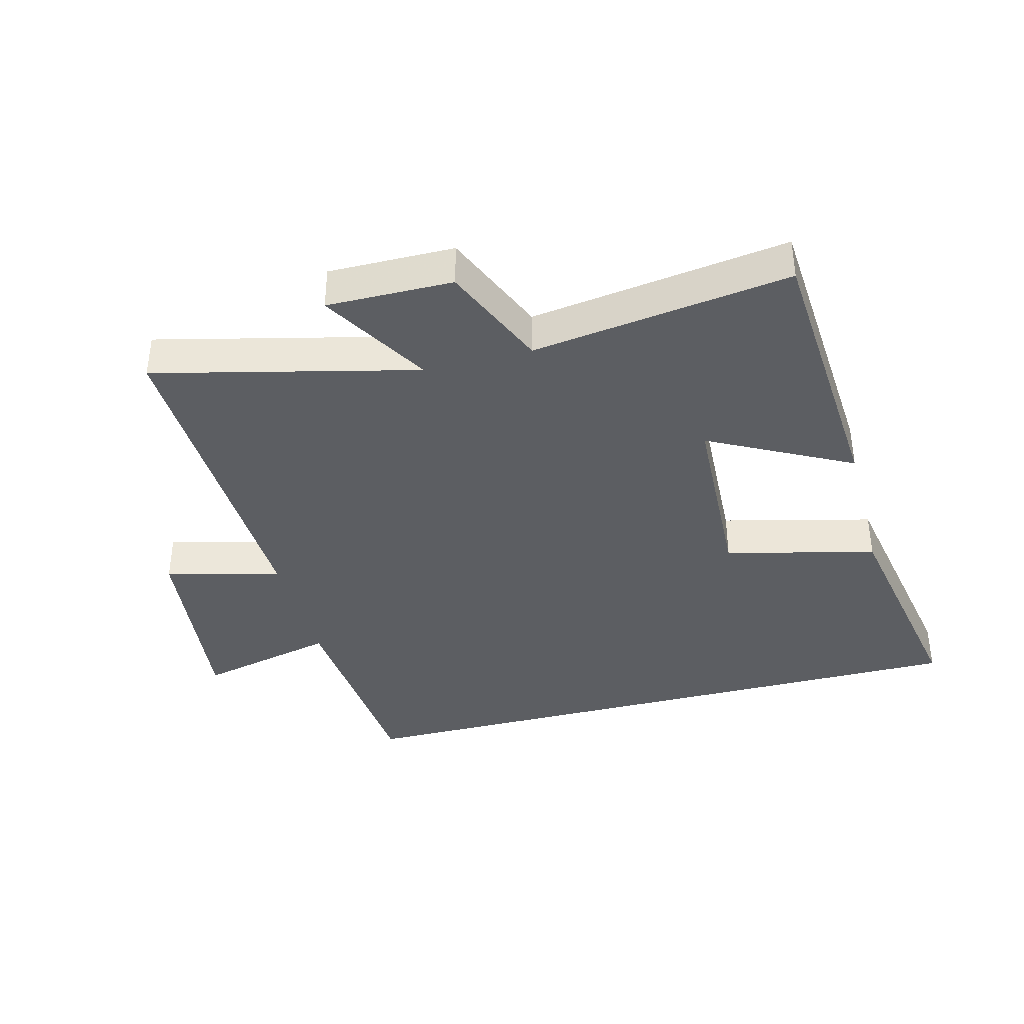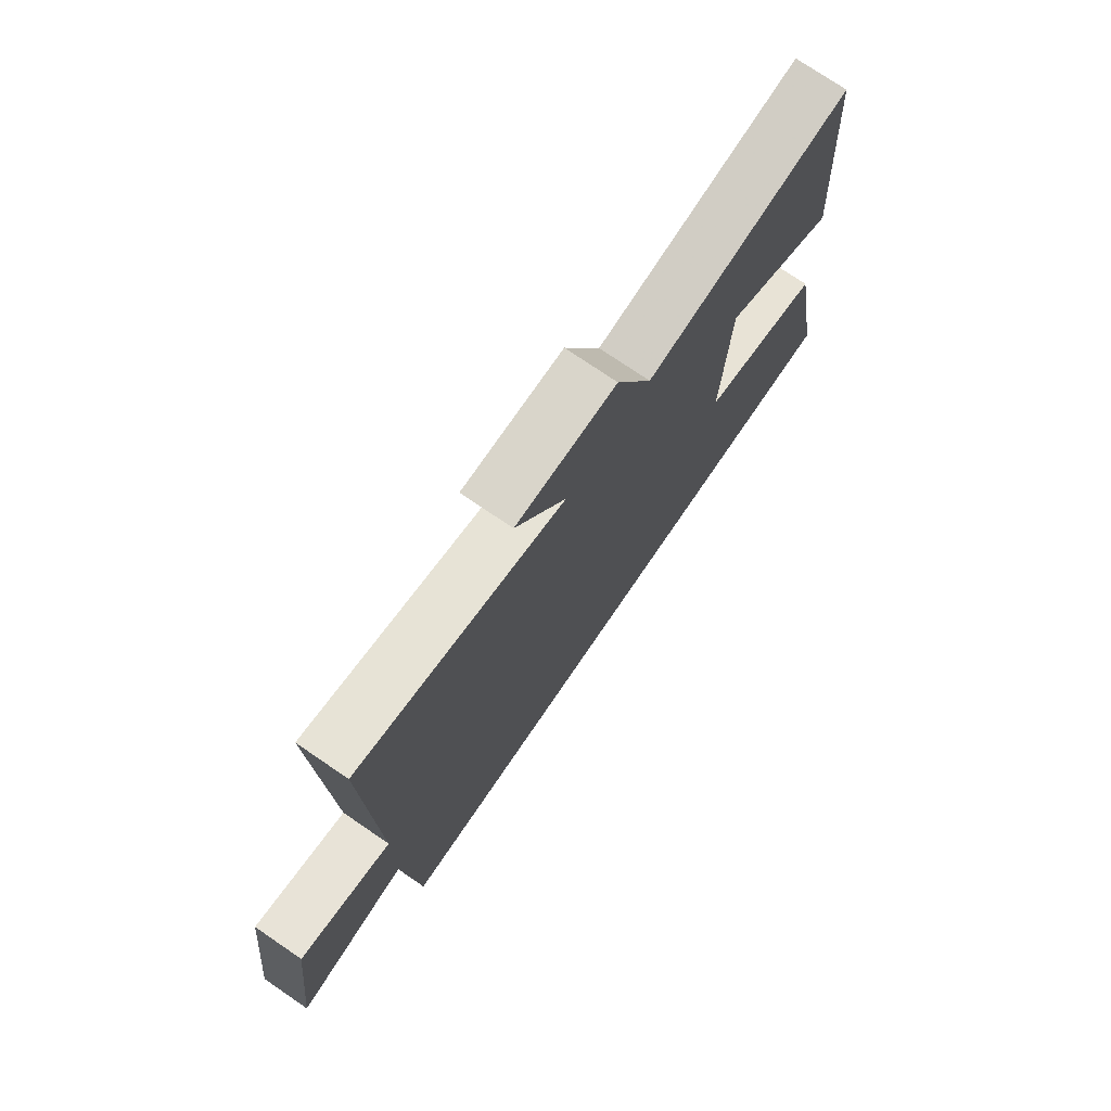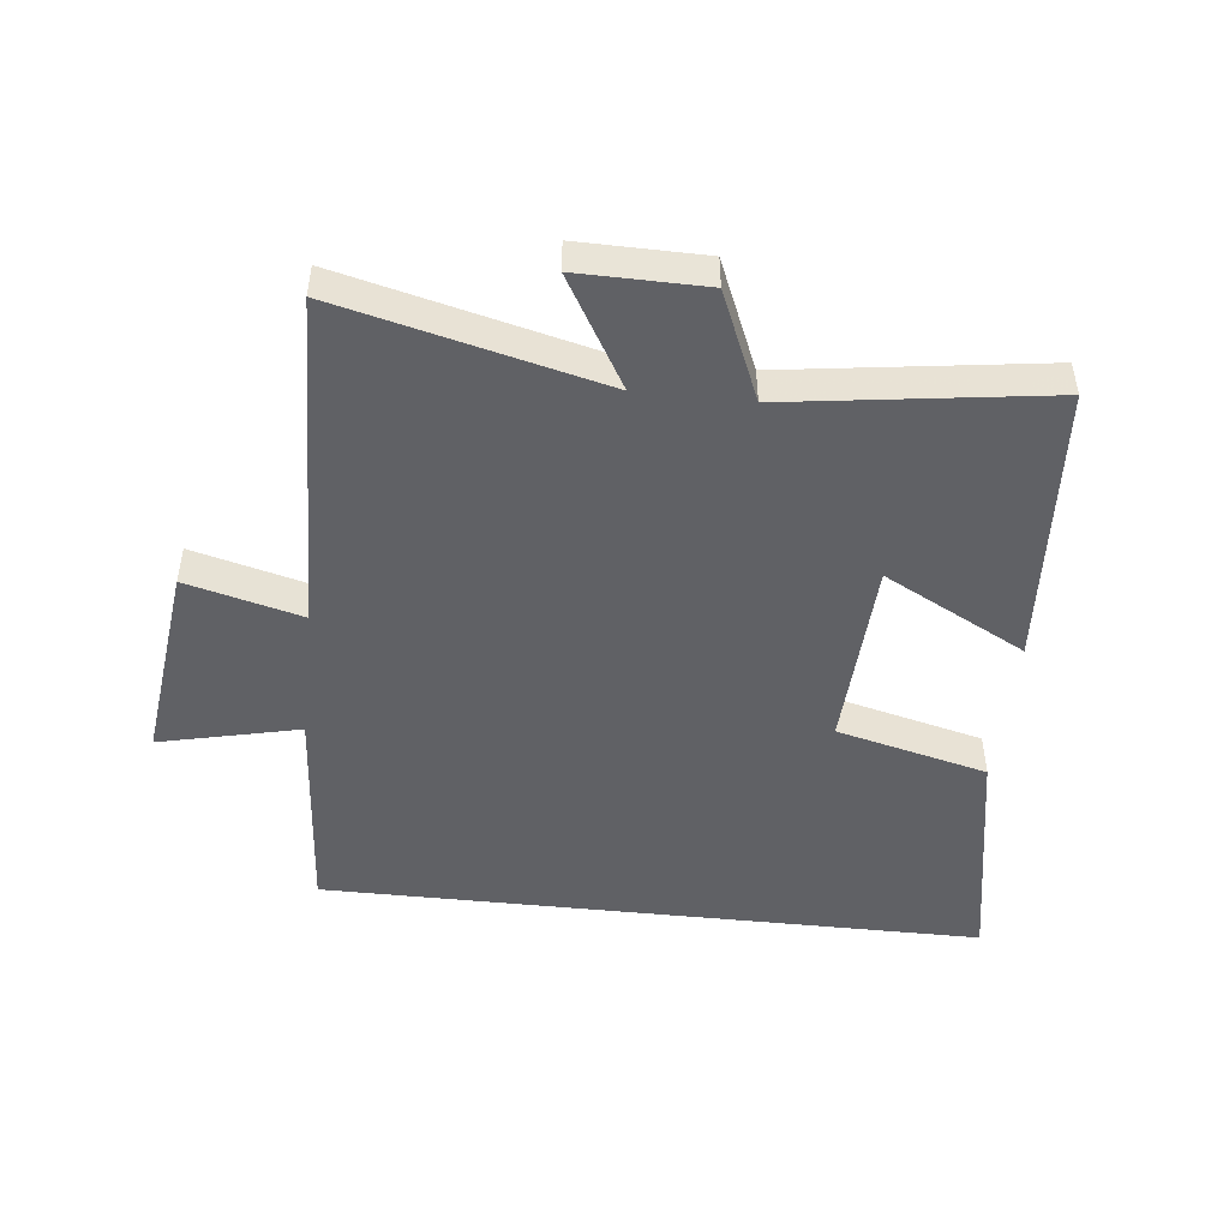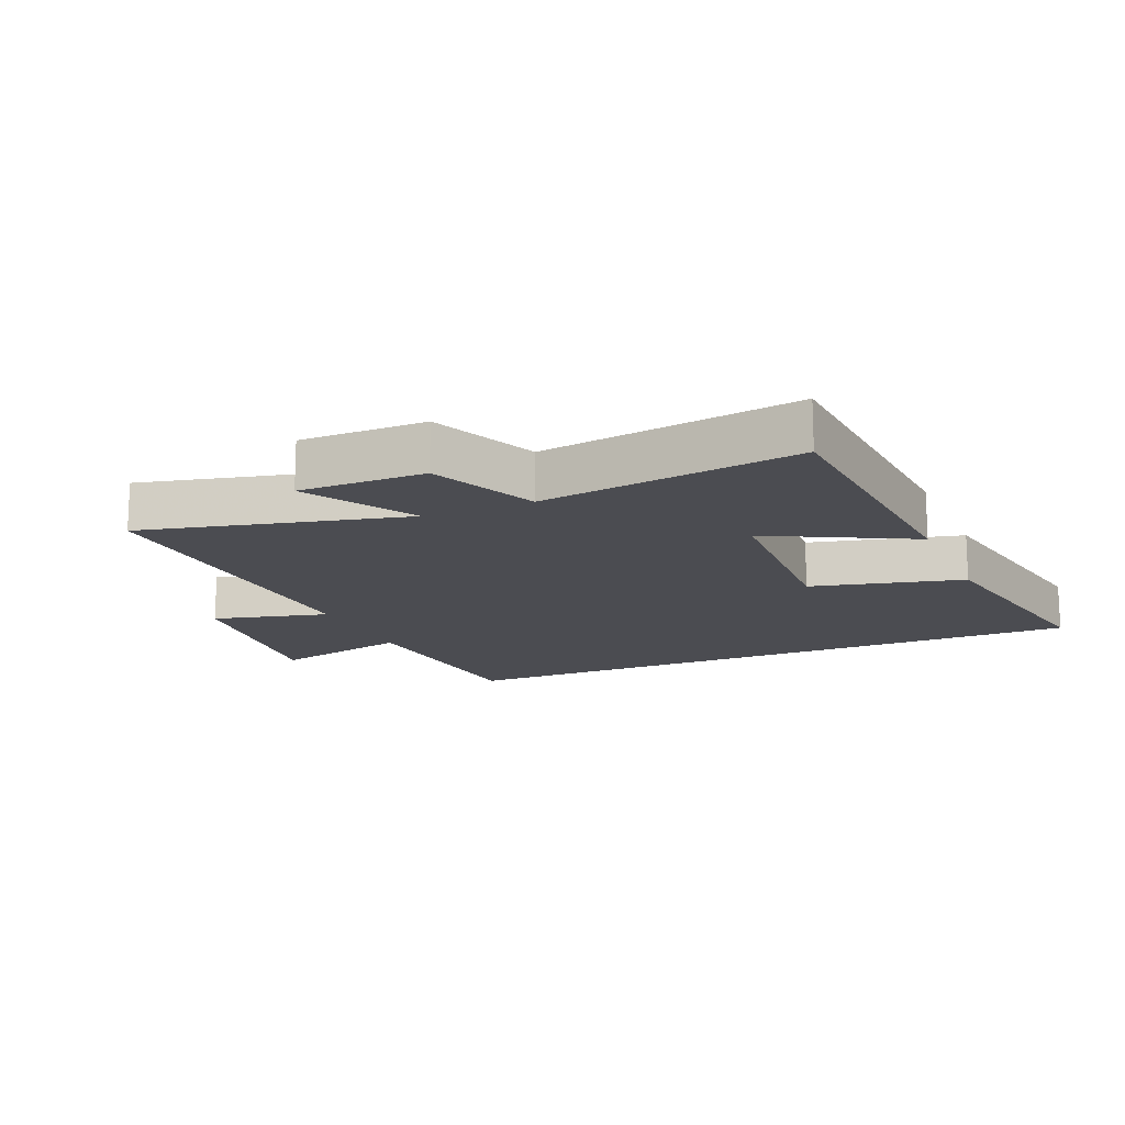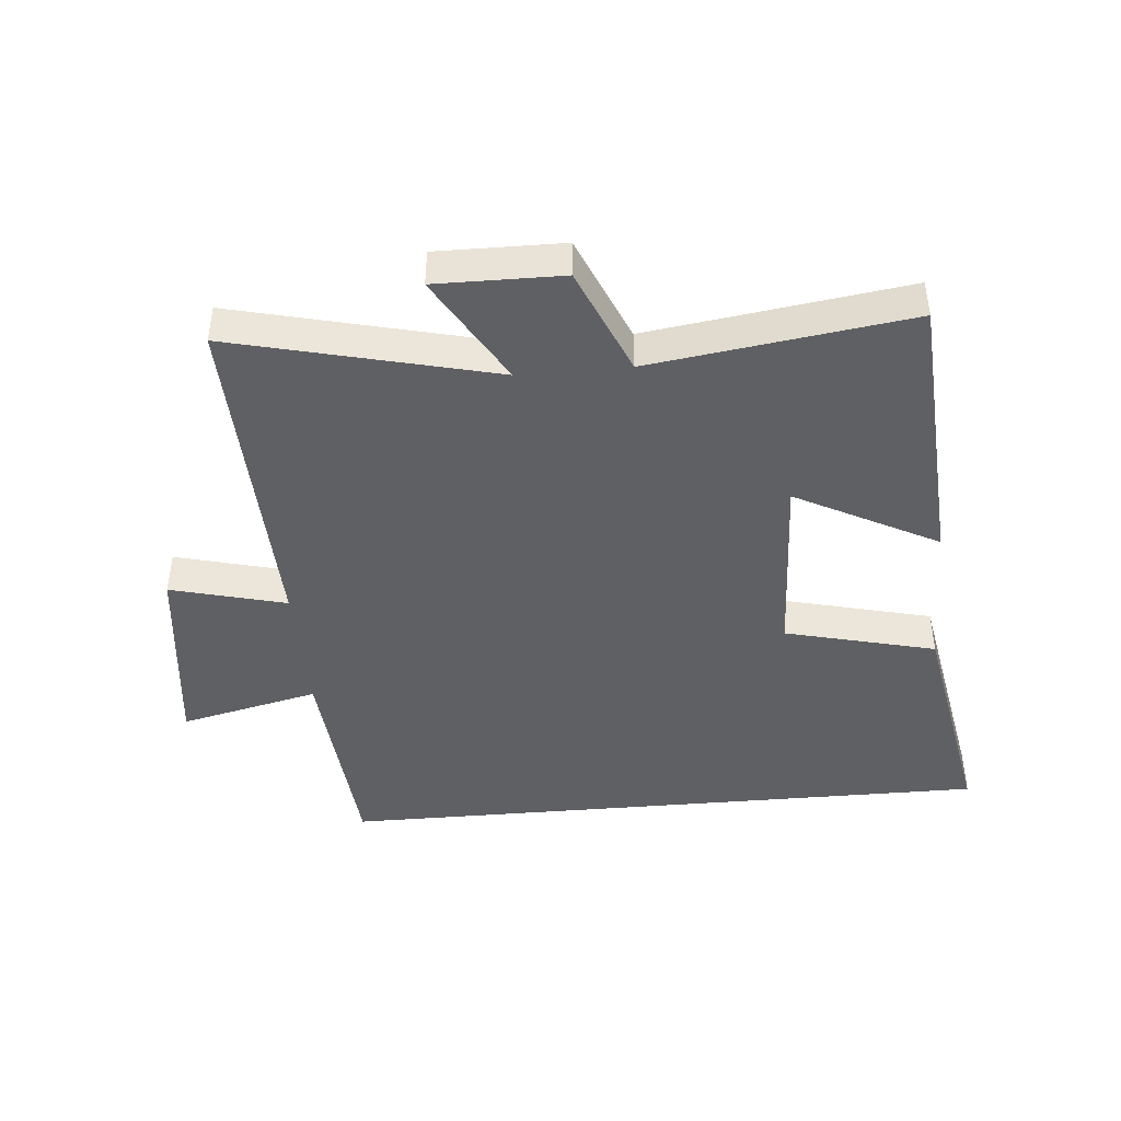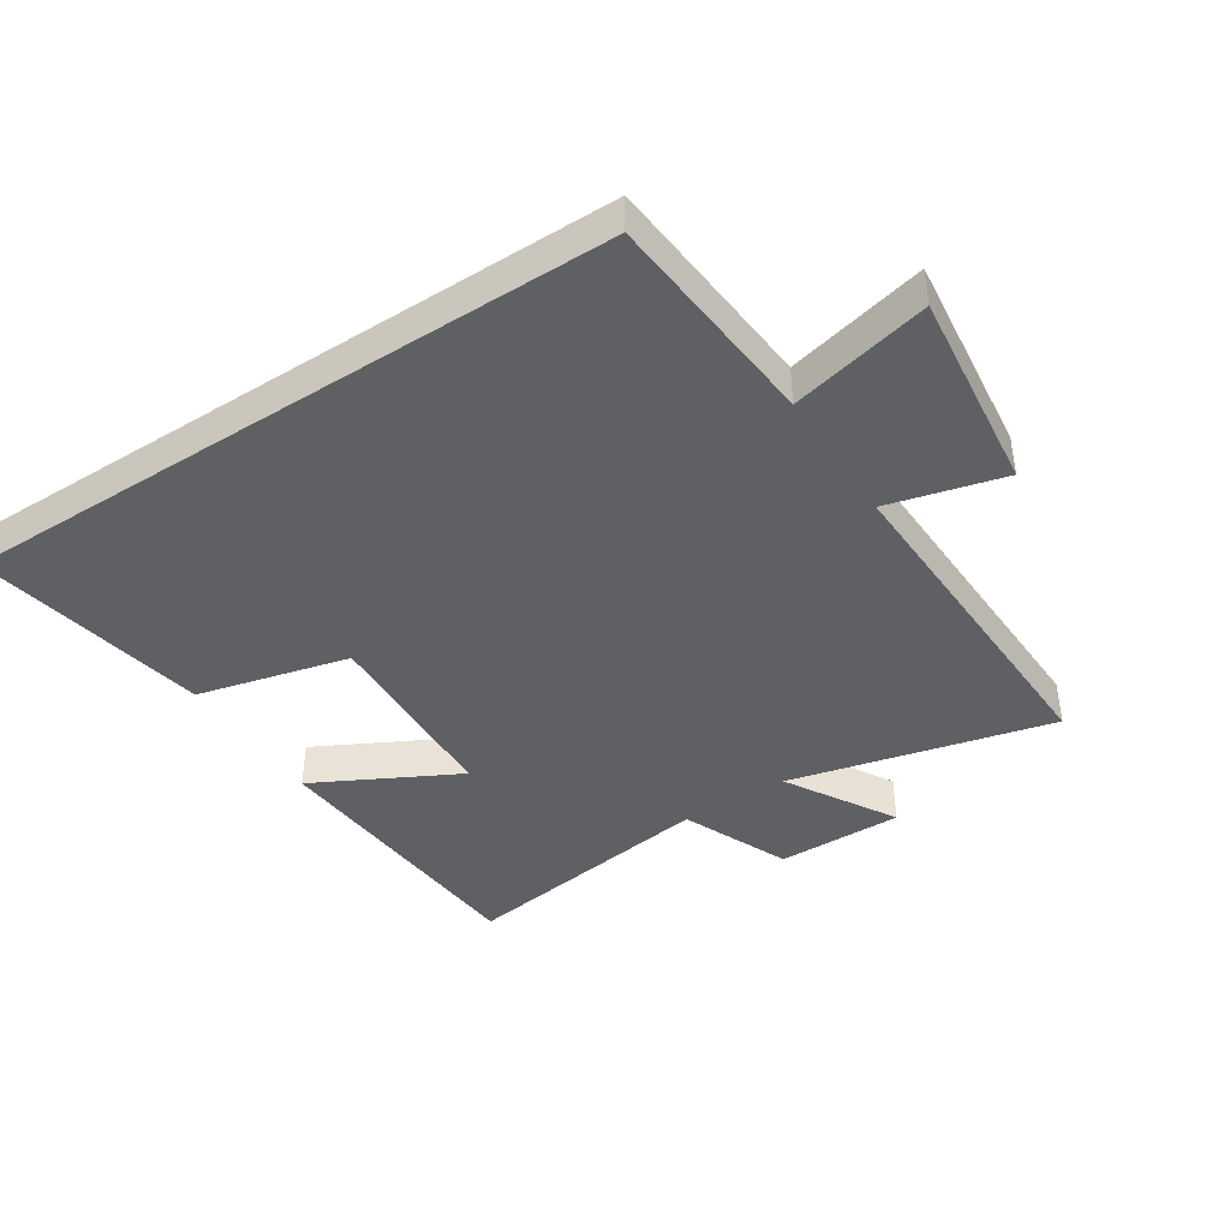
<metadata>
{"format":"obj","ext":"obj","renderer":"f3d","projection":"perspective","resolution":1024,"background":"white","views":[{"elev":-38.2,"azim":14.7,"up":"+Y"},{"elev":75.0,"azim":-55.7,"up":"+Z"},{"elev":-48.1,"azim":-6.3,"up":"+Y"},{"elev":-15.3,"azim":23.5,"up":"+Y"},{"elev":-43.7,"azim":5.1,"up":"+Y"},{"elev":-42.3,"azim":-146.9,"up":"+Y"}]}
</metadata>
<code>
v -0.516 0.07 0.6
v -0.106 0.07 0.5
v -0.206 0.07 0.671
v -0.008 0.07 0.669
v 0.064 0.07 0.5
v 0.47 0.07 0.557
v 0.5 0.07 0.111
v 0.277 0.07 0.228
v 0.263 0.07 -0.074
v 0.5 0.07 -0.133
v 0.567 0.07 -0.5
v -0.472 0.07 -0.5
v -0.5 0.07 -0.154
v -0.719 0.07 -0.205
v -0.681 0.07 0.111
v -0.5 0.07 0.064
v -0.516 0 0.6
v -0.106 0 0.5
v -0.206 0 0.671
v -0.008 0 0.669
v 0.064 0 0.5
v 0.47 0 0.557
v 0.5 0 0.111
v 0.277 0 0.228
v 0.263 0 -0.074
v 0.5 0 -0.133
v 0.567 0 -0.5
v -0.472 0 -0.5
v -0.5 0 -0.154
v -0.719 0 -0.205
v -0.681 0 0.111
v -0.5 0 0.064
f 13 14 15 16
f 11 12 13 16
f 9 10 11 16
f 8 9 16 1
f 5 6 7 8
f 2 3 4 5
f 2 5 8
f 1 2 8
f 32 31 30 29
f 32 29 28 27
f 32 27 26 25
f 17 32 25 24
f 24 23 22 21
f 21 20 19 18
f 24 21 18
f 24 18 17
f 1 17 18 2
f 2 18 19 3
f 3 19 20 4
f 4 20 21 5
f 5 21 22 6
f 6 22 23 7
f 7 23 24 8
f 8 24 25 9
f 9 25 26 10
f 10 26 27 11
f 11 27 28 12
f 12 28 29 13
f 13 29 30 14
f 14 30 31 15
f 15 31 32 16
f 16 32 17 1

</code>
